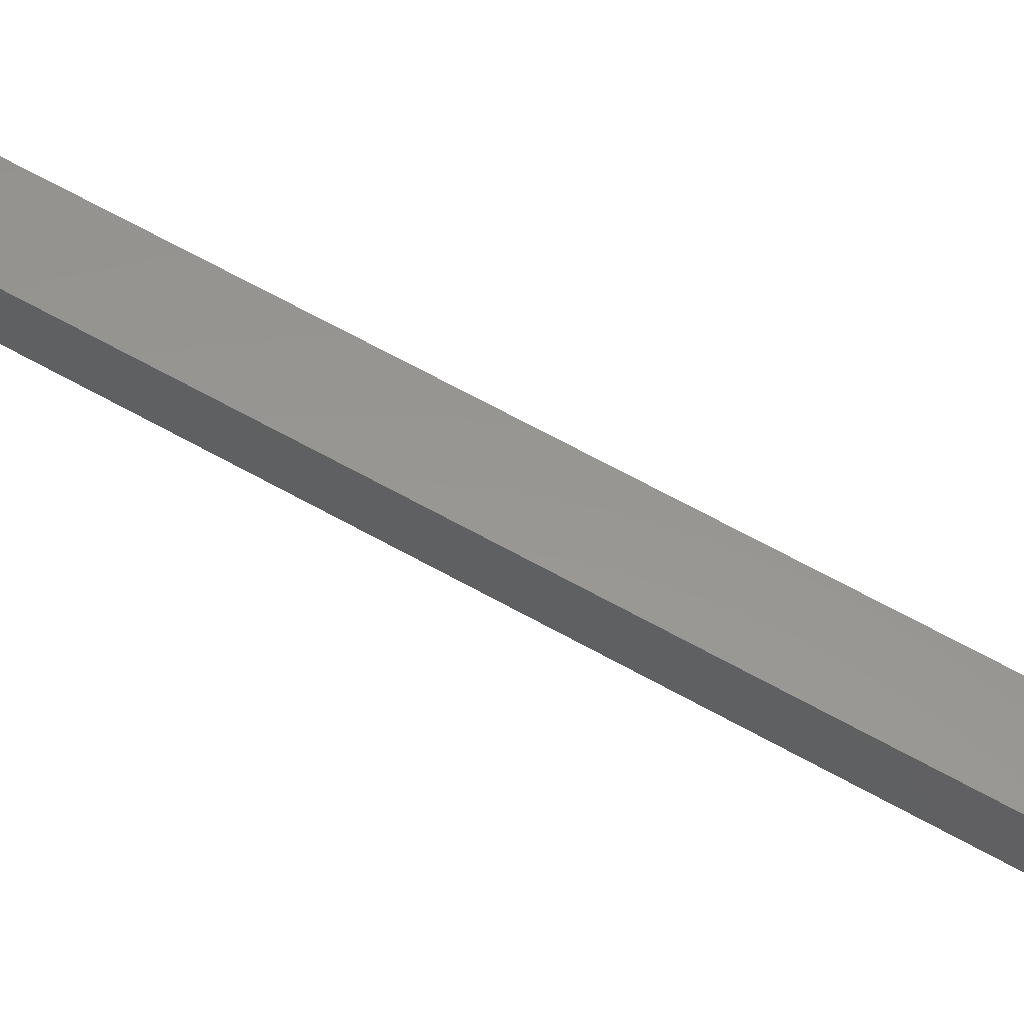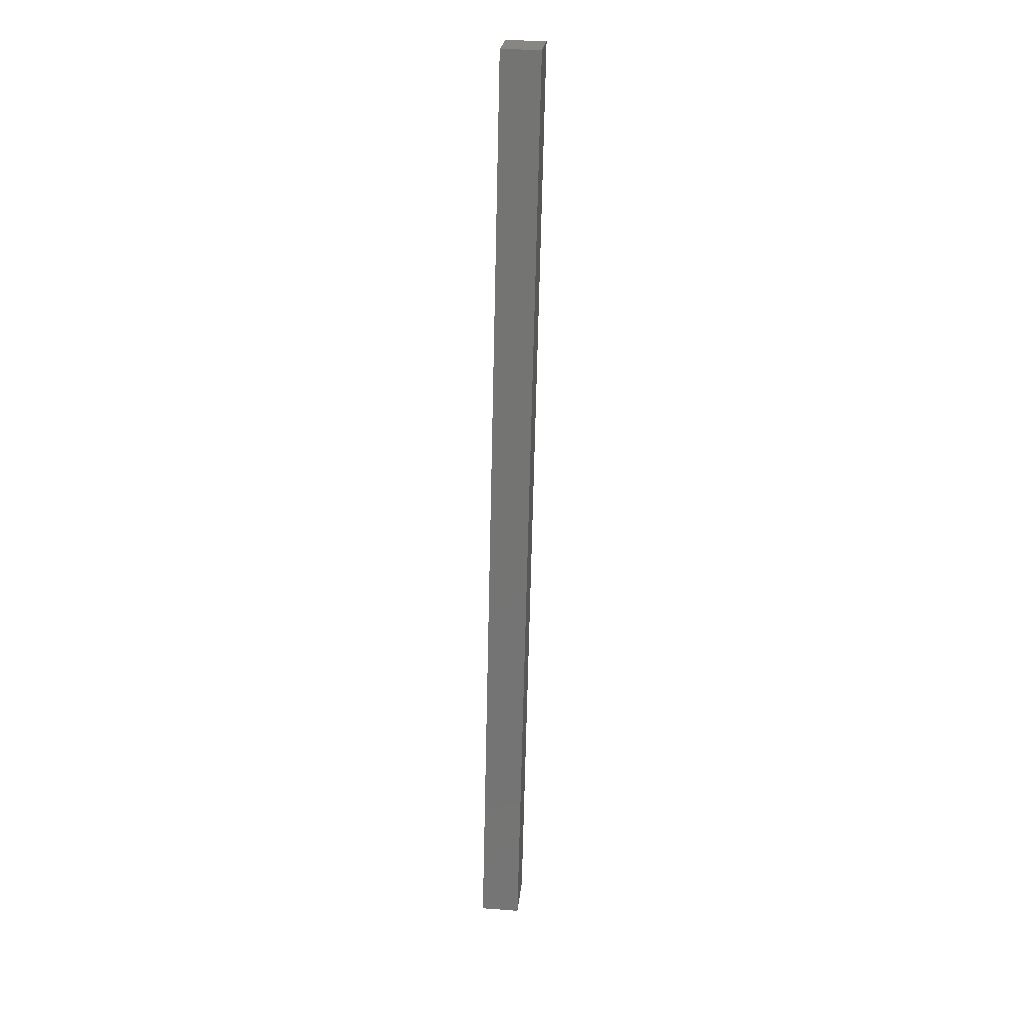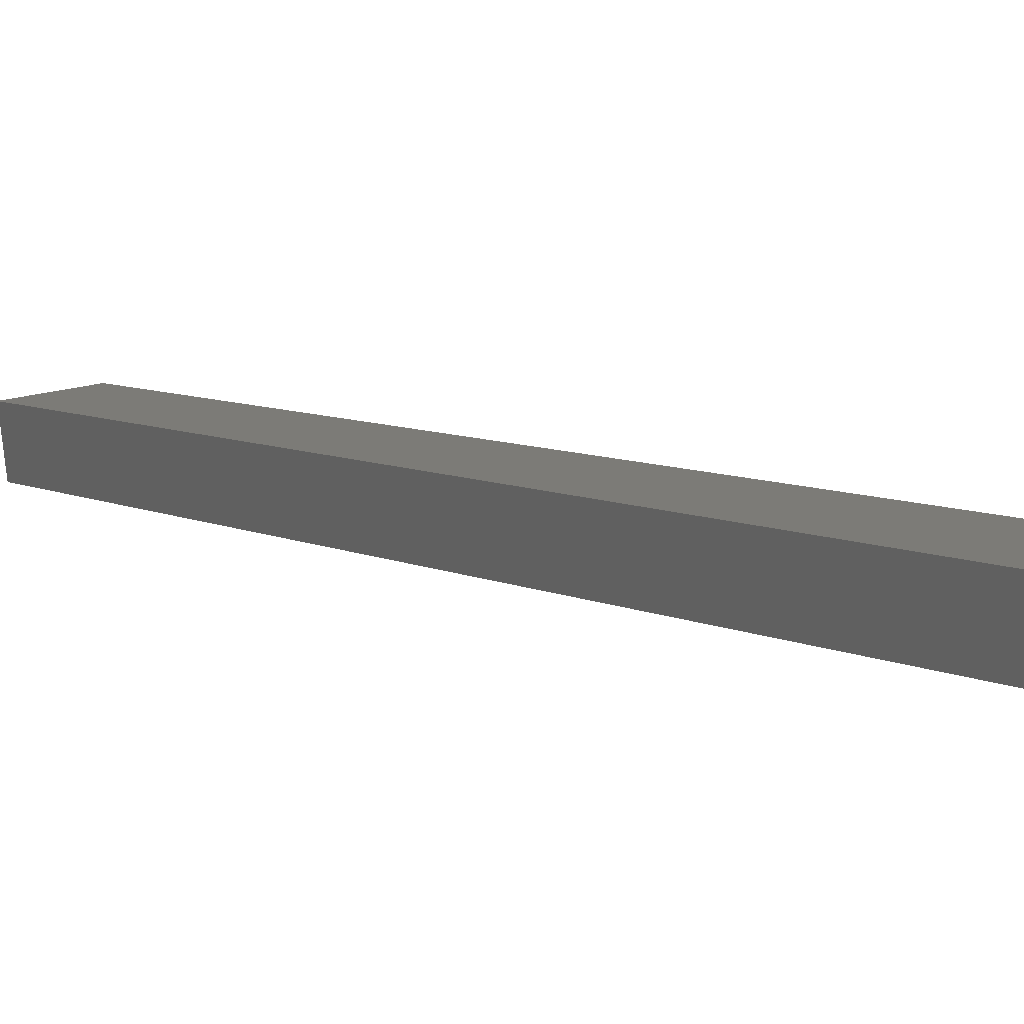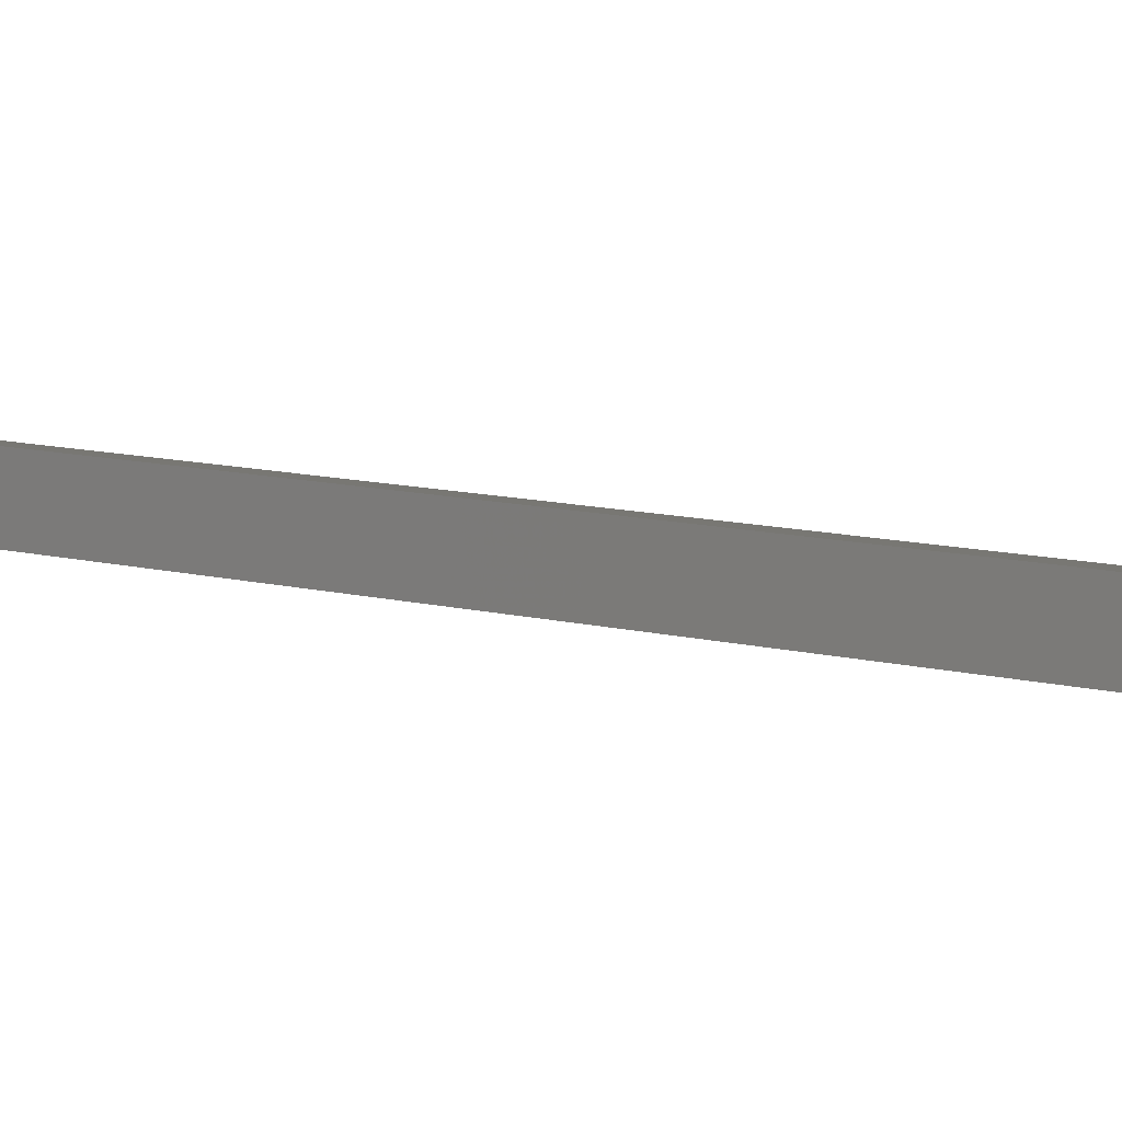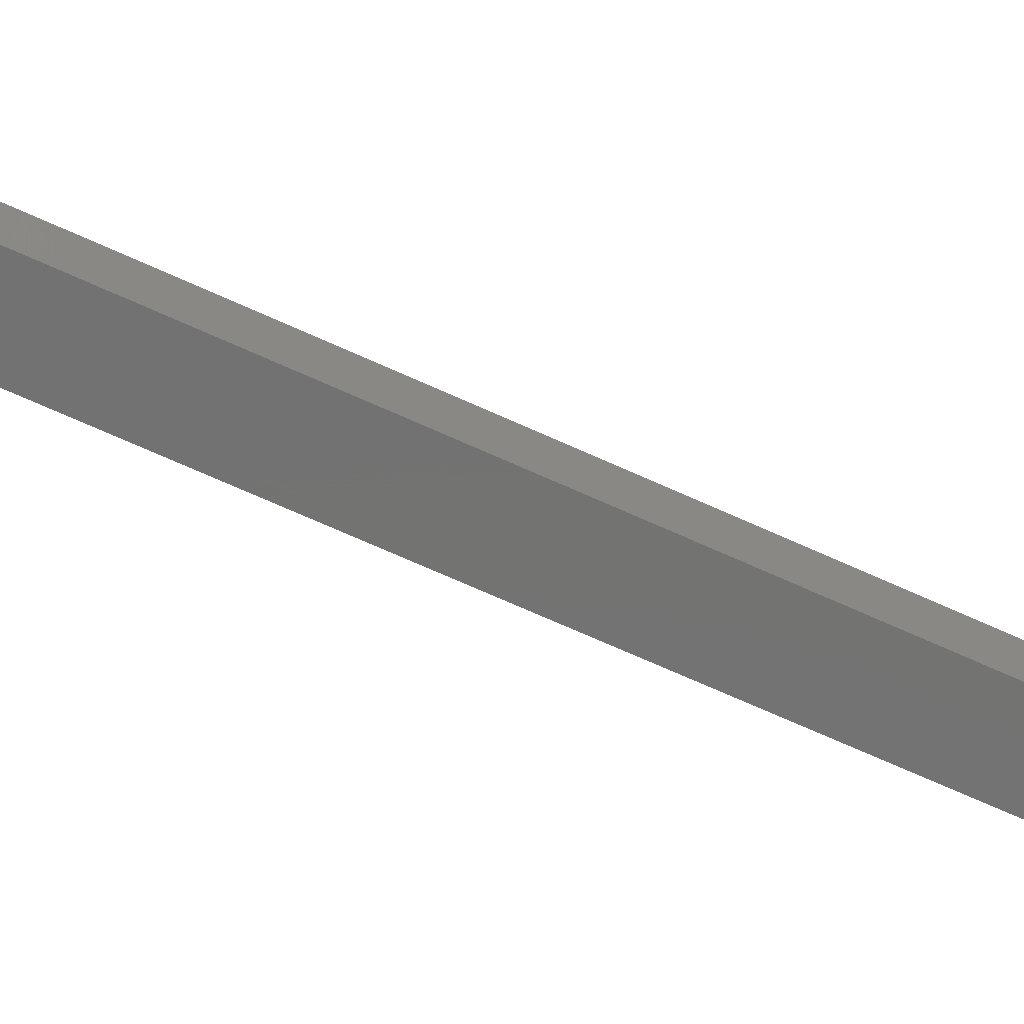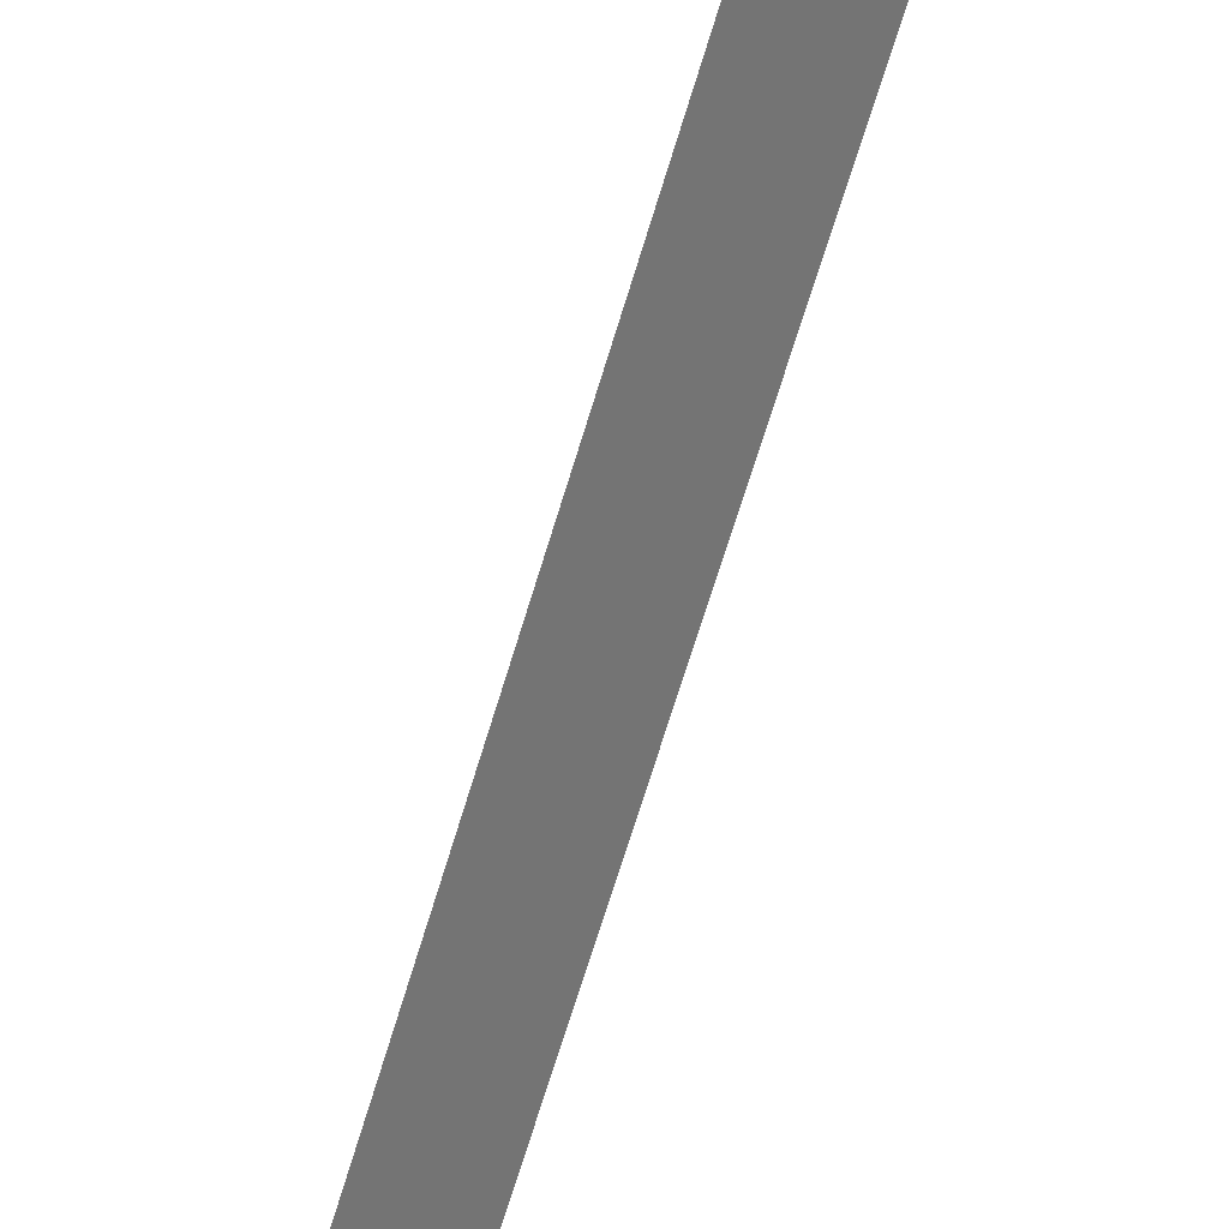
<metadata>
{"format":"stl","ext":"stl","renderer":"f3d","projection":"perspective","resolution":1024,"background":"white","views":[{"elev":62.6,"azim":132.5,"up":"+Y"},{"elev":36.3,"azim":-77.7,"up":"+Z"},{"elev":6.9,"azim":-14.1,"up":"+Y"},{"elev":6.8,"azim":139.4,"up":"+Y"},{"elev":-71.4,"azim":-101.4,"up":"+Y"},{"elev":-67.4,"azim":176.7,"up":"+Y"}]}
</metadata>
<code>
# stl→obj: 10 verts, 16 faces
v 9182 1323 5276
v 9148 1319 5130
v 9185 1298 5276
v 9151 1294 5130
v 9290 1310 5722
v 9287 1335 5722
v 9185 1298 5122
v 9324 1314 5713
v 9182 1323 5122
v 9321 1339 5713
f 1 2 3
f 3 2 4
f 3 5 1
f 1 5 6
f 4 7 3
f 3 7 8
f 5 3 8
f 2 9 4
f 4 9 7
f 6 10 1
f 1 10 9
f 2 1 9
f 8 10 5
f 5 10 6
f 7 9 8
f 8 9 10

</code>
